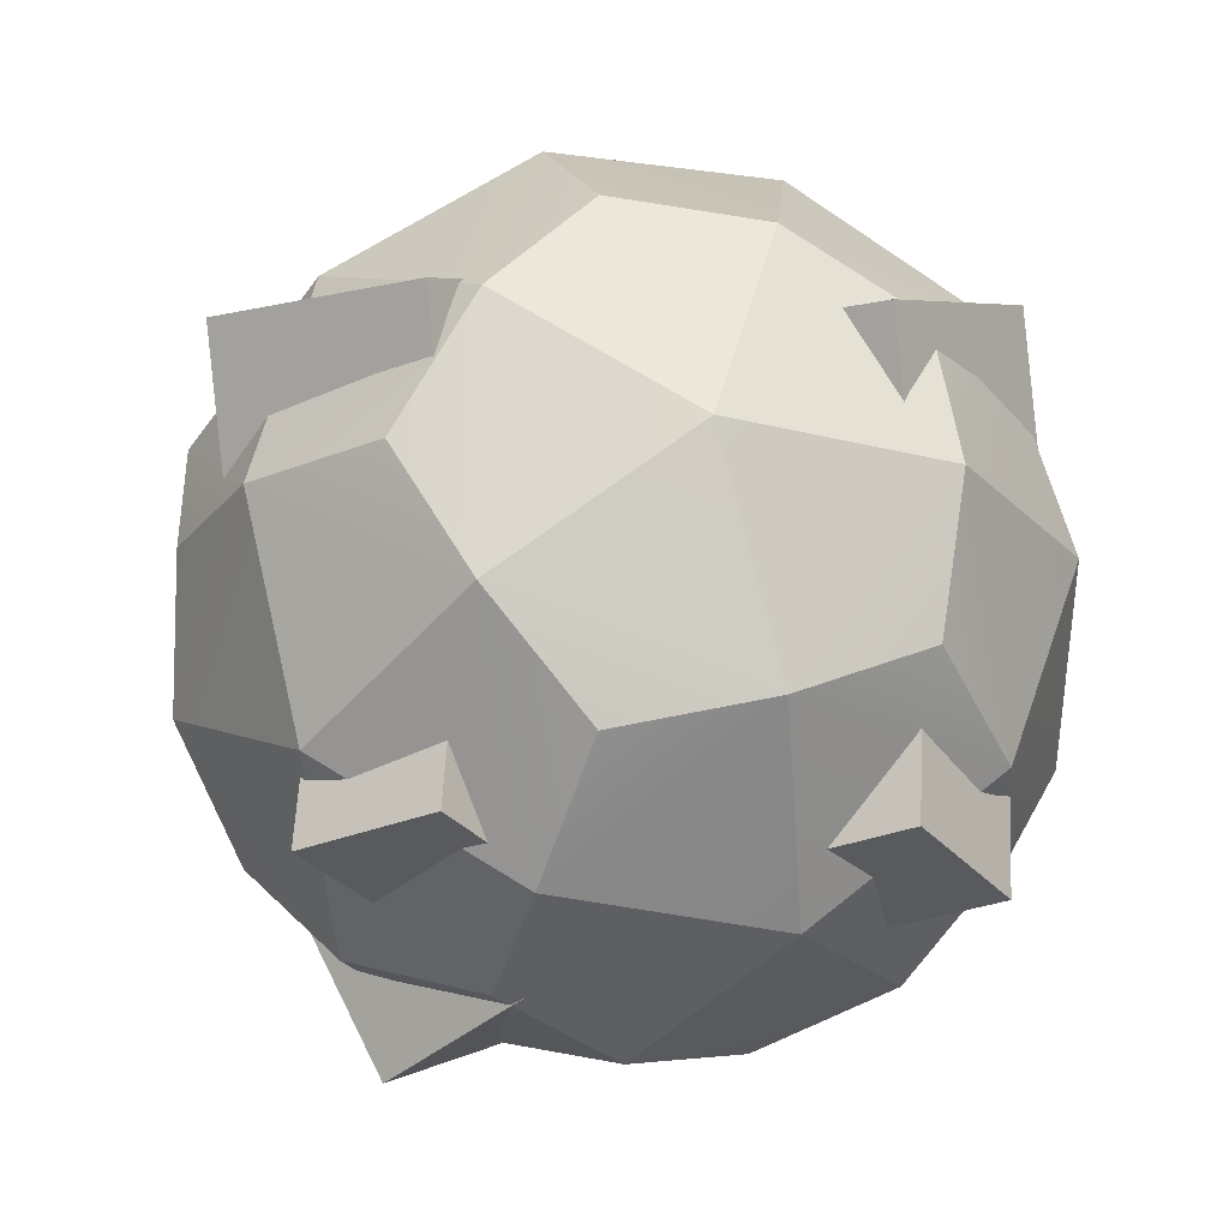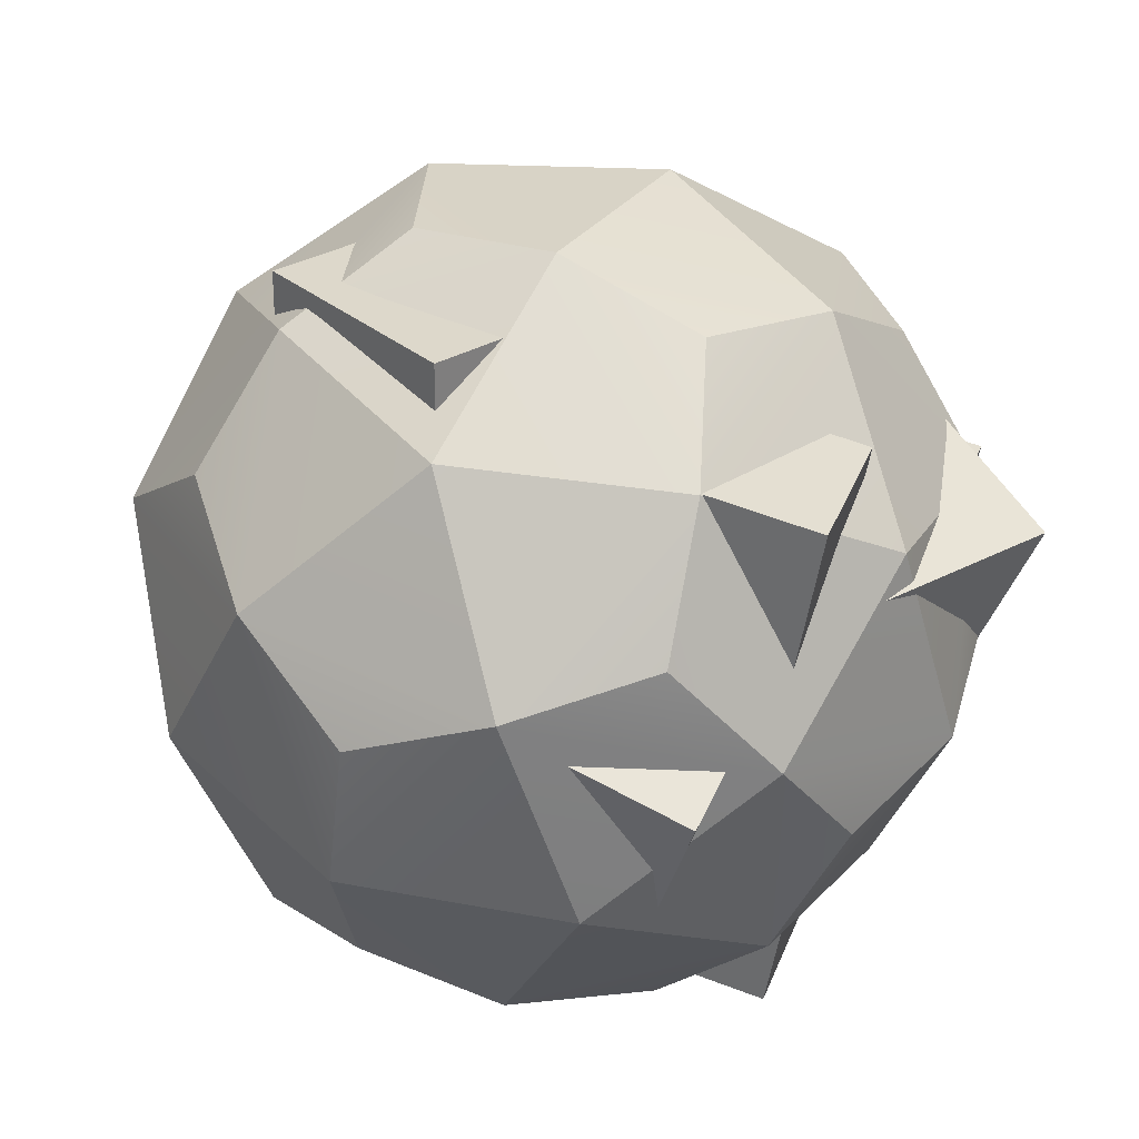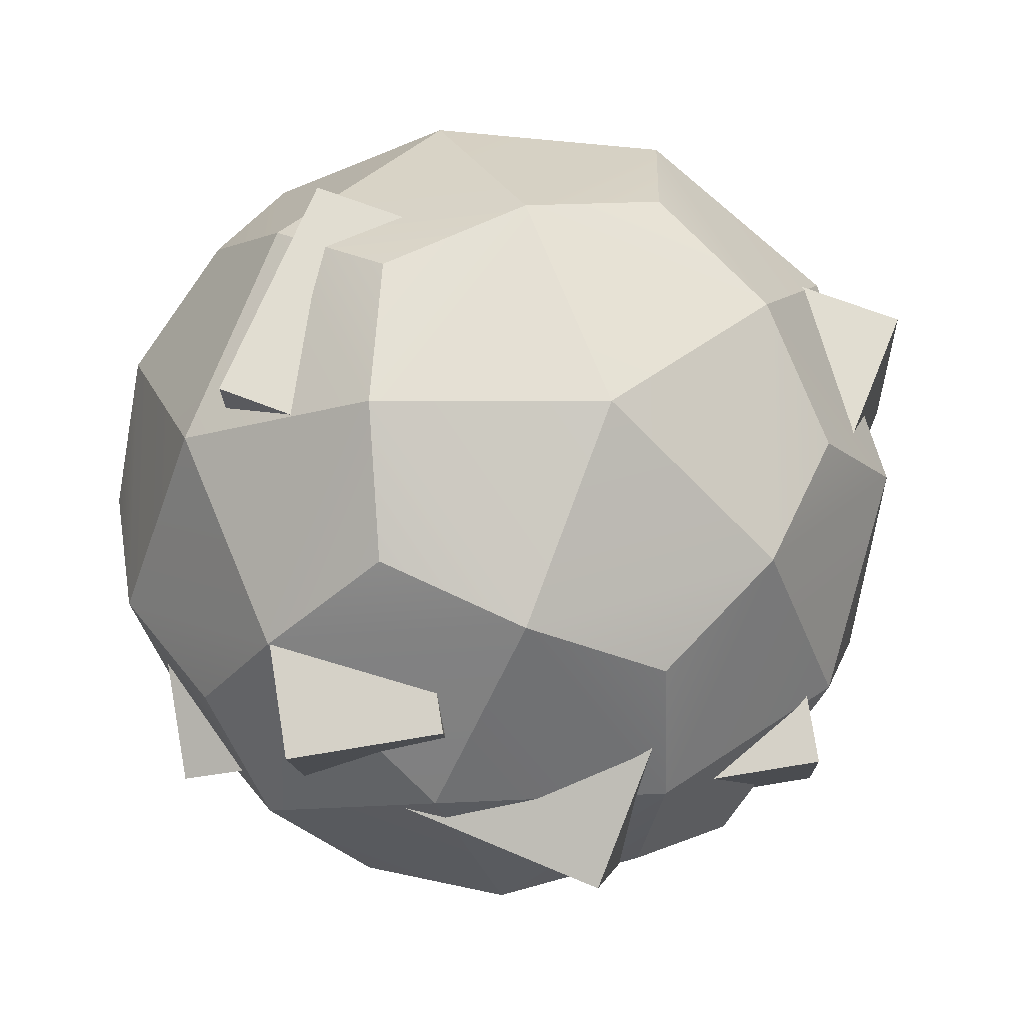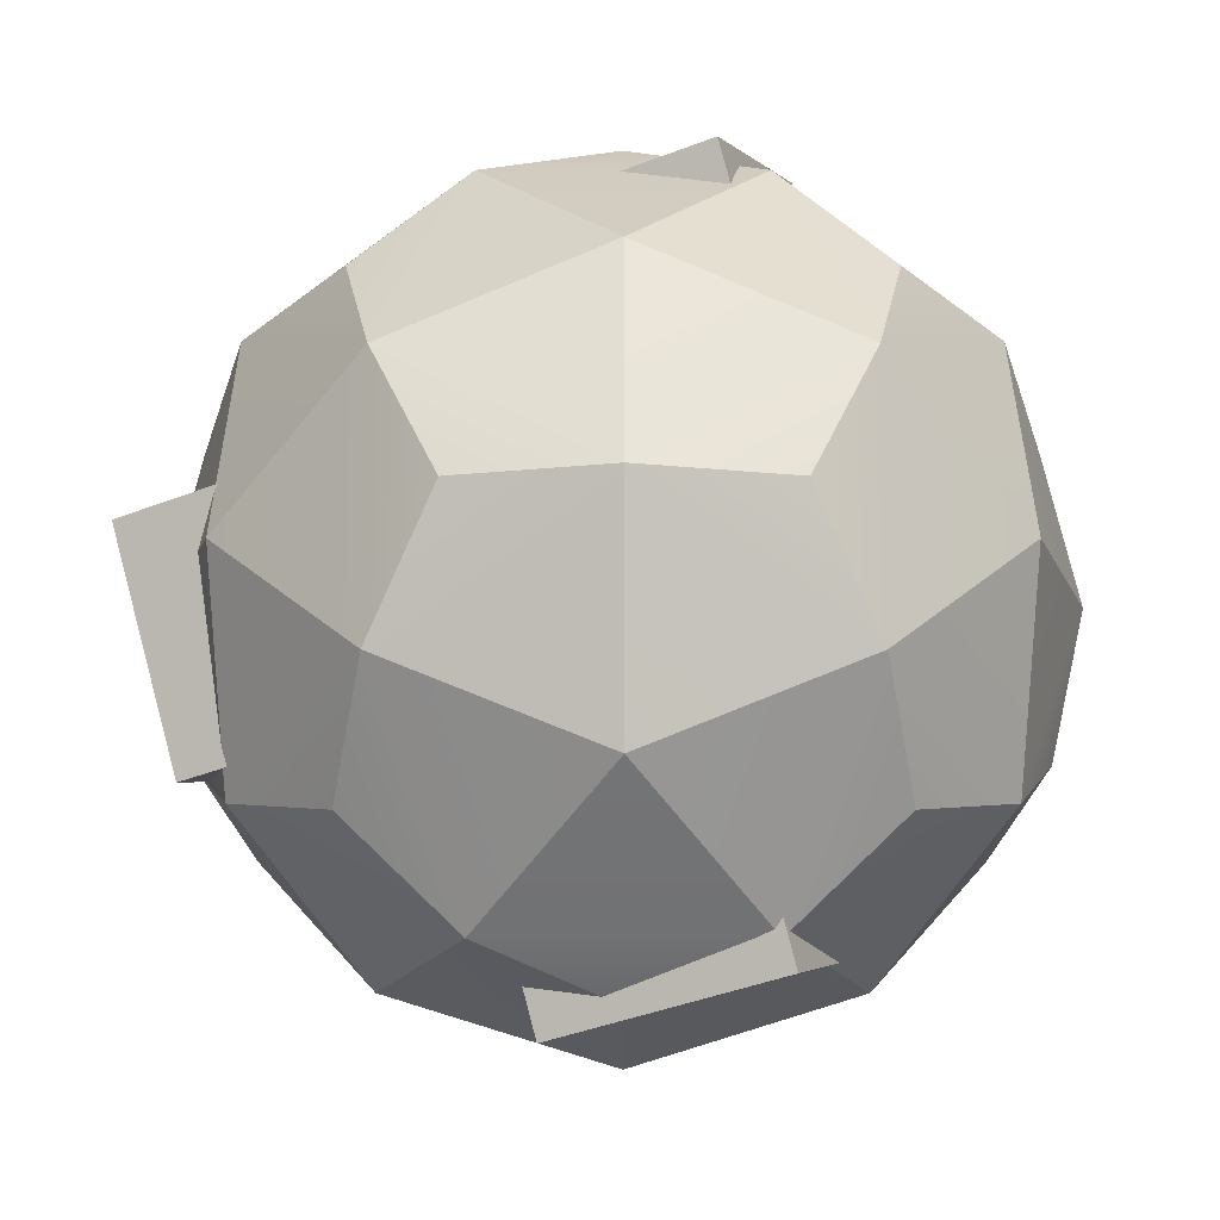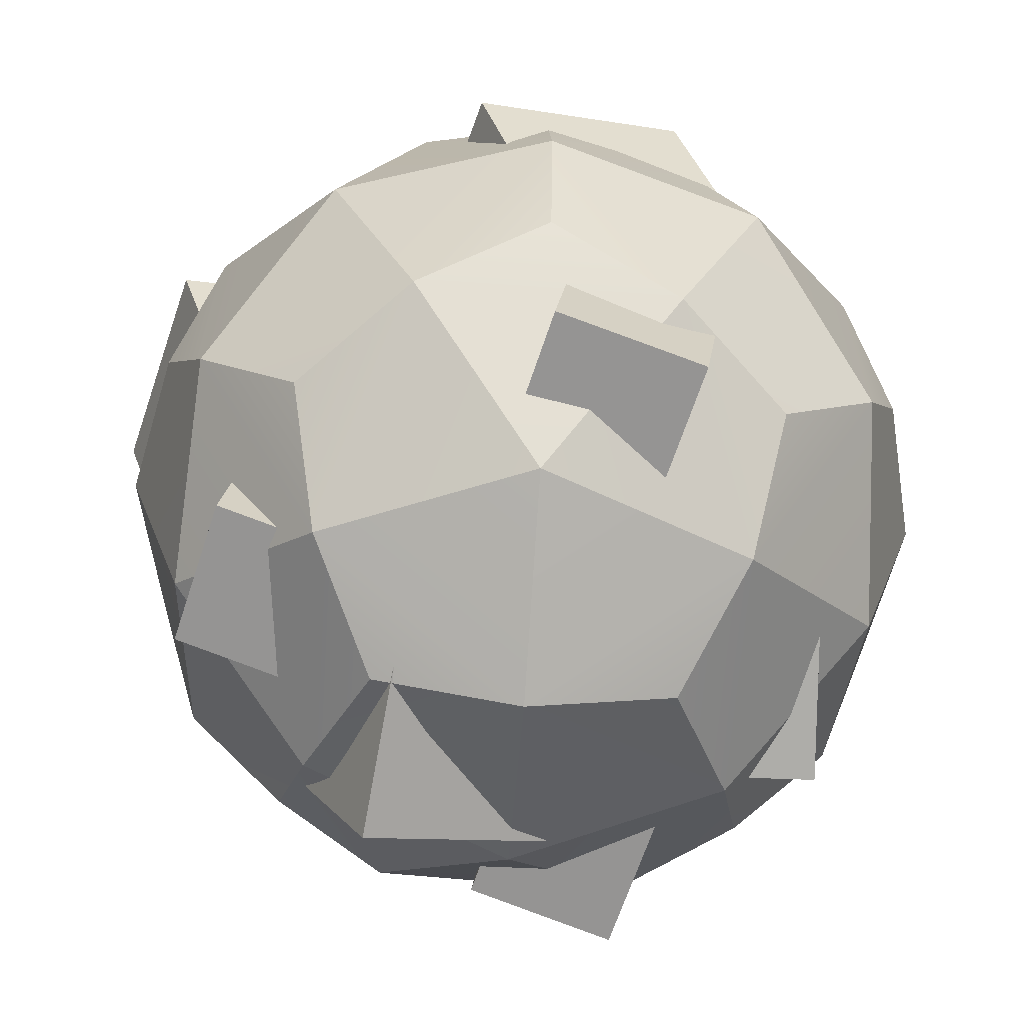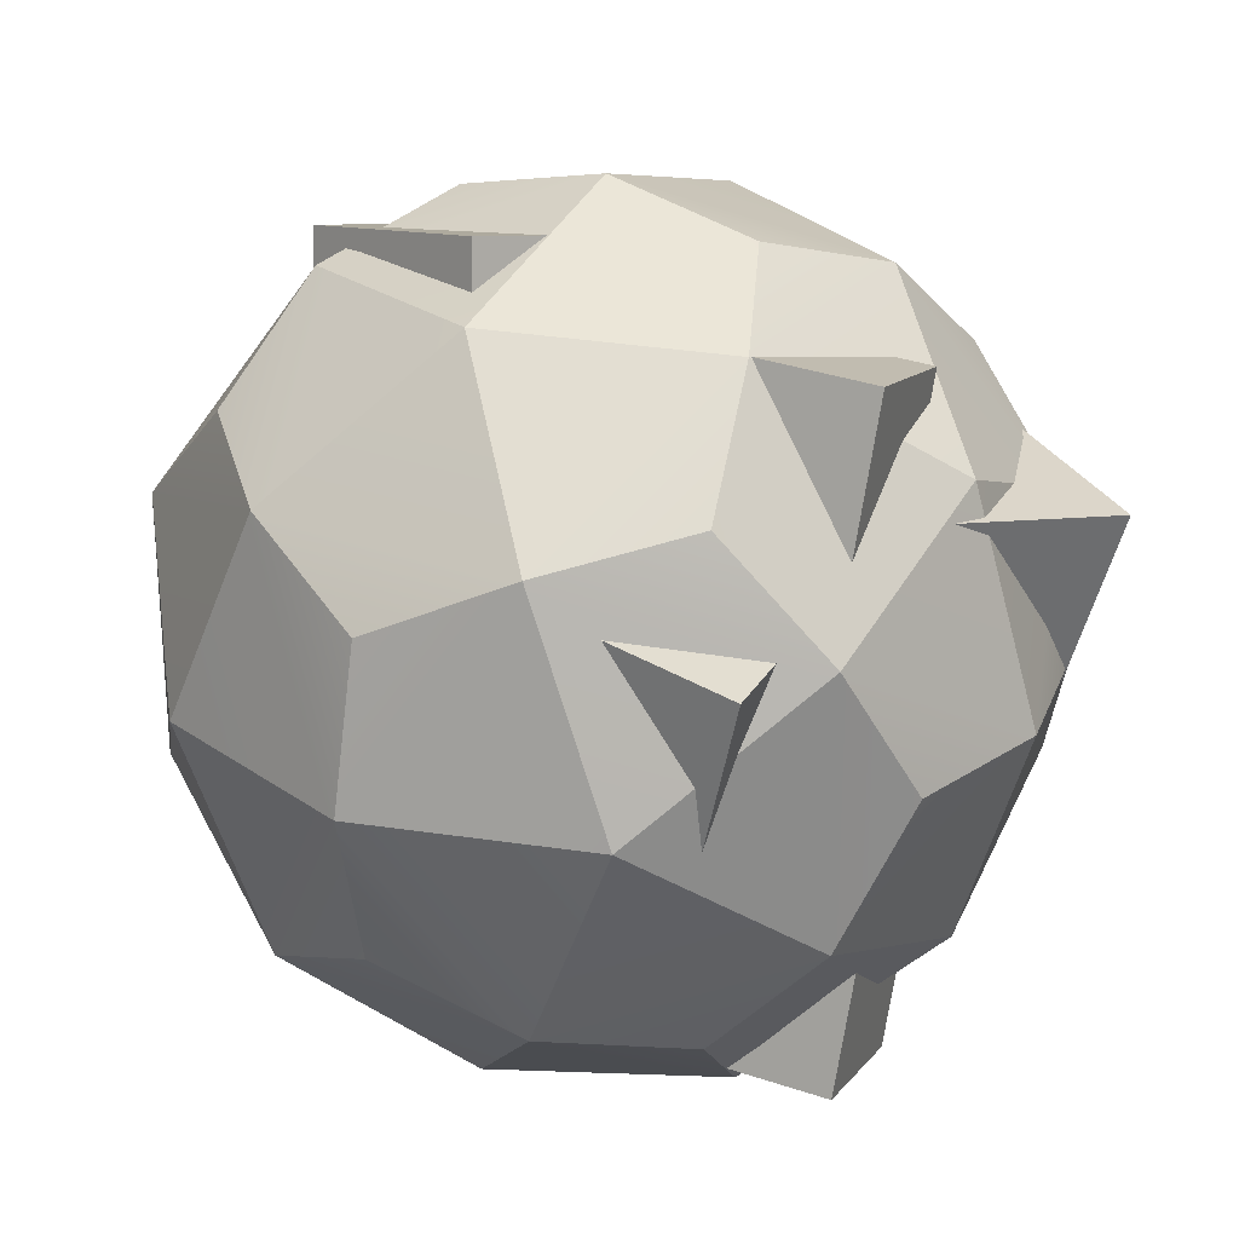
<metadata>
{"format":"obj","ext":"obj","renderer":"f3d","projection":"perspective","resolution":1024,"background":"white","views":[{"elev":-22.2,"azim":-41.4,"up":"+Z"},{"elev":48.0,"azim":118.9,"up":"+Y"},{"elev":-14.3,"azim":-162.9,"up":"+Z"},{"elev":-15.7,"azim":-0.0,"up":"+Y"},{"elev":-63.7,"azim":-4.0,"up":"+Z"},{"elev":25.9,"azim":120.9,"up":"+Y"}]}
</metadata>
<code>
v -127.5 84.34 -133.6
v -127.5 91.36 -133.6
v -133.2 87.85 -142.8
v -131.1 93.53 -139.3
v -131.1 82.17 -139.3
v -133.2 87.85 -124.4
v -131.1 82.17 -127.9
v -131.1 93.53 -127.9
v -145.9 84.34 -133.6
v -145.9 91.36 -133.6
v -140.2 87.85 -124.4
v -142.4 82.17 -127.9
v -142.4 93.53 -127.9
v -140.2 87.85 -142.8
v -142.4 93.53 -139.3
v -142.4 82.17 -139.3
v -136.7 78.66 -130.1
v -136.7 97.03 -130.1
v -136.7 97.03 -137.1
v -136.7 78.66 -137.1
v -128.6 82.85 -130.5
v -133.6 79.76 -128.6
v -136.7 77.86 -133.6
v -133.6 79.76 -138.6
v -136.7 87.85 -123.6
v -141.7 84.76 -125.5
v -139.8 79.76 -128.6
v -144.8 82.85 -130.5
v -144.8 82.85 -136.7
v -139.8 79.76 -138.6
v -141.7 84.76 -141.7
v -136.7 87.85 -143.6
v -141.7 90.94 -141.7
v -139.8 95.93 -138.6
v -133.6 95.93 -138.6
v -136.7 97.84 -133.6
v -133.6 95.93 -128.6
v -139.8 95.93 -128.6
v -141.7 90.94 -125.5
v -146.7 87.85 -133.6
v -144.8 92.84 -130.5
v -144.8 92.84 -136.7
v -128.6 82.85 -136.7
v -126.7 87.85 -133.6
v -131.7 84.76 -141.7
v -131.7 90.94 -141.7
v -128.6 92.84 -136.7
v -131.7 90.94 -125.5
v -128.6 92.84 -130.5
v -131.7 84.76 -125.5
v -128.3 87.85 -138.8
v -128.3 87.85 -128.4
v -131.5 79.46 -133.6
v -136.7 82.66 -125.2
v -141.9 79.46 -133.6
v -136.7 82.66 -142
v -136.7 93.03 -142
v -131.5 96.24 -133.6
v -136.7 93.03 -125.2
v -145.1 87.85 -128.4
v -141.9 96.24 -133.6
v -145.1 87.85 -138.8
v -133.3 87.81 -139.7
v -133 88.67 -136.2
v -133.1 91.31 -140.5
v -132.8 92.17 -137.1
v -129.5 91.03 -140.8
v -129.2 91.9 -137.3
v -129.7 87.54 -139.9
v -129.4 88.4 -136.4
v -142 87.1 -137.5
v -136.9 88.31 -135.3
v -142.6 92.47 -139
v -137.6 93.68 -136.8
v -140.2 91.4 -143.9
v -135.2 92.61 -141.7
v -139.5 86.03 -142.4
v -134.5 87.23 -140.2
v -136.1 91.64 -137
v -132.7 92.5 -137.5
v -137 95.14 -137.1
v -133.6 96 -137.7
v -137.5 94.86 -140.7
v -134.1 95.73 -141.2
v -136.6 91.37 -140.5
v -133.2 92.23 -141.1
v -133.4 90.93 -128.5
v -131.5 92.14 -133.6
v -134.8 96.3 -127.7
v -133 97.51 -132.9
v -139.9 95.23 -129.8
v -138.1 96.44 -135
v -138.5 89.86 -130.5
v -136.6 91.06 -135.7
v -136.1 79.76 -137
v -132.7 80.63 -137.5
v -137 83.26 -137.1
v -133.6 84.12 -137.7
v -137.5 82.99 -140.7
v -134.1 83.85 -141.2
v -136.6 79.49 -140.5
v -133.2 80.35 -141.1
v -133.4 79.06 -128.5
v -131.5 80.26 -133.6
v -134.8 84.43 -127.7
v -133 85.63 -132.9
v -139.9 83.35 -129.8
v -138.1 84.56 -135
v -138.5 77.98 -130.5
v -136.6 79.19 -135.7
v -143.5 85.08 -137
v -140 85.94 -137.5
v -144.4 88.58 -137.1
v -140.9 89.44 -137.7
v -144.9 88.3 -140.7
v -141.4 89.16 -141.2
v -144 84.8 -140.5
v -140.5 85.67 -141.1
v -140.7 84.37 -128.5
v -138.9 85.58 -133.6
v -142.2 89.74 -127.7
v -140.3 90.95 -132.9
v -147.3 88.67 -129.8
v -145.4 89.87 -135
v -145.8 83.3 -130.5
v -144 84.5 -135.7
g meteor
f 1 43 44
f 44 43 51
f 5 45 43
f 43 45 51
f 3 46 45
f 45 46 51
f 4 47 46
f 46 47 51
f 2 44 47
f 47 44 51
f 8 48 49
f 49 48 52
f 6 50 48
f 48 50 52
f 7 21 50
f 50 21 52
f 1 44 21
f 21 44 52
f 2 49 44
f 44 49 52
f 1 21 43
f 43 21 53
f 7 22 21
f 21 22 53
f 17 23 22
f 22 23 53
f 20 24 23
f 23 24 53
f 5 43 24
f 24 43 53
f 6 25 50
f 50 25 54
f 11 26 25
f 25 26 54
f 12 27 26
f 26 27 54
f 17 22 27
f 27 22 54
f 7 50 22
f 22 50 54
f 17 27 23
f 23 27 55
f 12 28 27
f 27 28 55
f 9 29 28
f 28 29 55
f 16 30 29
f 29 30 55
f 20 23 30
f 30 23 55
f 5 24 45
f 45 24 56
f 20 30 24
f 24 30 56
f 16 31 30
f 30 31 56
f 14 32 31
f 31 32 56
f 3 45 32
f 32 45 56
f 3 32 46
f 46 32 57
f 14 33 32
f 32 33 57
f 15 34 33
f 33 34 57
f 19 35 34
f 34 35 57
f 4 46 35
f 35 46 57
f 2 47 49
f 49 47 58
f 4 35 47
f 47 35 58
f 19 36 35
f 35 36 58
f 18 37 36
f 36 37 58
f 8 49 37
f 37 49 58
f 8 37 48
f 48 37 59
f 18 38 37
f 37 38 59
f 13 39 38
f 38 39 59
f 11 25 39
f 39 25 59
f 6 48 25
f 25 48 59
f 9 28 40
f 40 28 60
f 12 26 28
f 28 26 60
f 11 39 26
f 26 39 60
f 13 41 39
f 39 41 60
f 10 40 41
f 41 40 60
f 10 41 42
f 42 41 61
f 13 38 41
f 41 38 61
f 18 36 38
f 38 36 61
f 19 34 36
f 36 34 61
f 15 42 34
f 34 42 61
f 10 42 40
f 40 42 62
f 15 33 42
f 42 33 62
f 14 31 33
f 33 31 62
f 16 29 31
f 31 29 62
f 9 40 29
f 29 40 62
f 63 64 65
f 65 64 66
f 65 66 67
f 67 66 68
f 67 68 69
f 69 68 70
f 69 70 63
f 63 70 64
f 64 70 66
f 66 70 68
f 69 63 67
f 67 63 65
f 71 72 73
f 73 72 74
f 73 74 75
f 75 74 76
f 75 76 77
f 77 76 78
f 77 78 71
f 71 78 72
f 72 78 74
f 74 78 76
f 77 71 75
f 75 71 73
f 79 80 81
f 81 80 82
f 81 82 83
f 83 82 84
f 83 84 85
f 85 84 86
f 85 86 79
f 79 86 80
f 80 86 82
f 82 86 84
f 85 79 83
f 83 79 81
f 87 88 89
f 89 88 90
f 89 90 91
f 91 90 92
f 91 92 93
f 93 92 94
f 93 94 87
f 87 94 88
f 88 94 90
f 90 94 92
f 93 87 91
f 91 87 89
f 95 96 97
f 97 96 98
f 97 98 99
f 99 98 100
f 99 100 101
f 101 100 102
f 101 102 95
f 95 102 96
f 96 102 98
f 98 102 100
f 101 95 99
f 99 95 97
f 103 104 105
f 105 104 106
f 105 106 107
f 107 106 108
f 107 108 109
f 109 108 110
f 109 110 103
f 103 110 104
f 104 110 106
f 106 110 108
f 109 103 107
f 107 103 105
f 111 112 113
f 113 112 114
f 113 114 115
f 115 114 116
f 115 116 117
f 117 116 118
f 117 118 111
f 111 118 112
f 112 118 114
f 114 118 116
f 117 111 115
f 115 111 113
f 119 120 121
f 121 120 122
f 121 122 123
f 123 122 124
f 123 124 125
f 125 124 126
f 125 126 119
f 119 126 120
f 120 126 122
f 122 126 124
f 125 119 123
f 123 119 121

</code>
